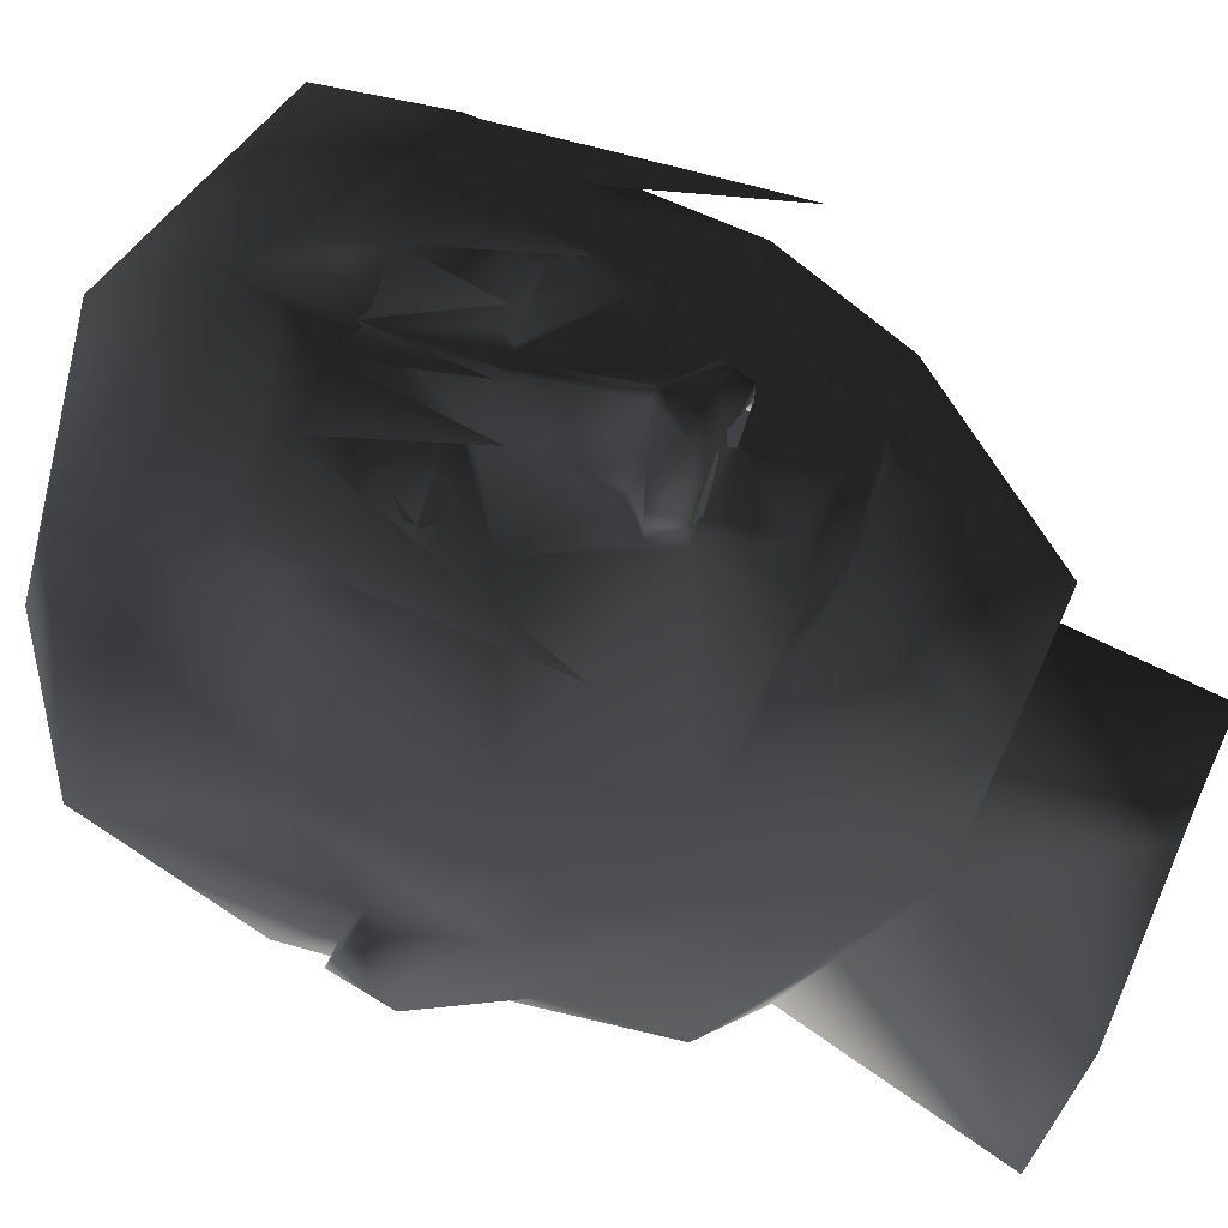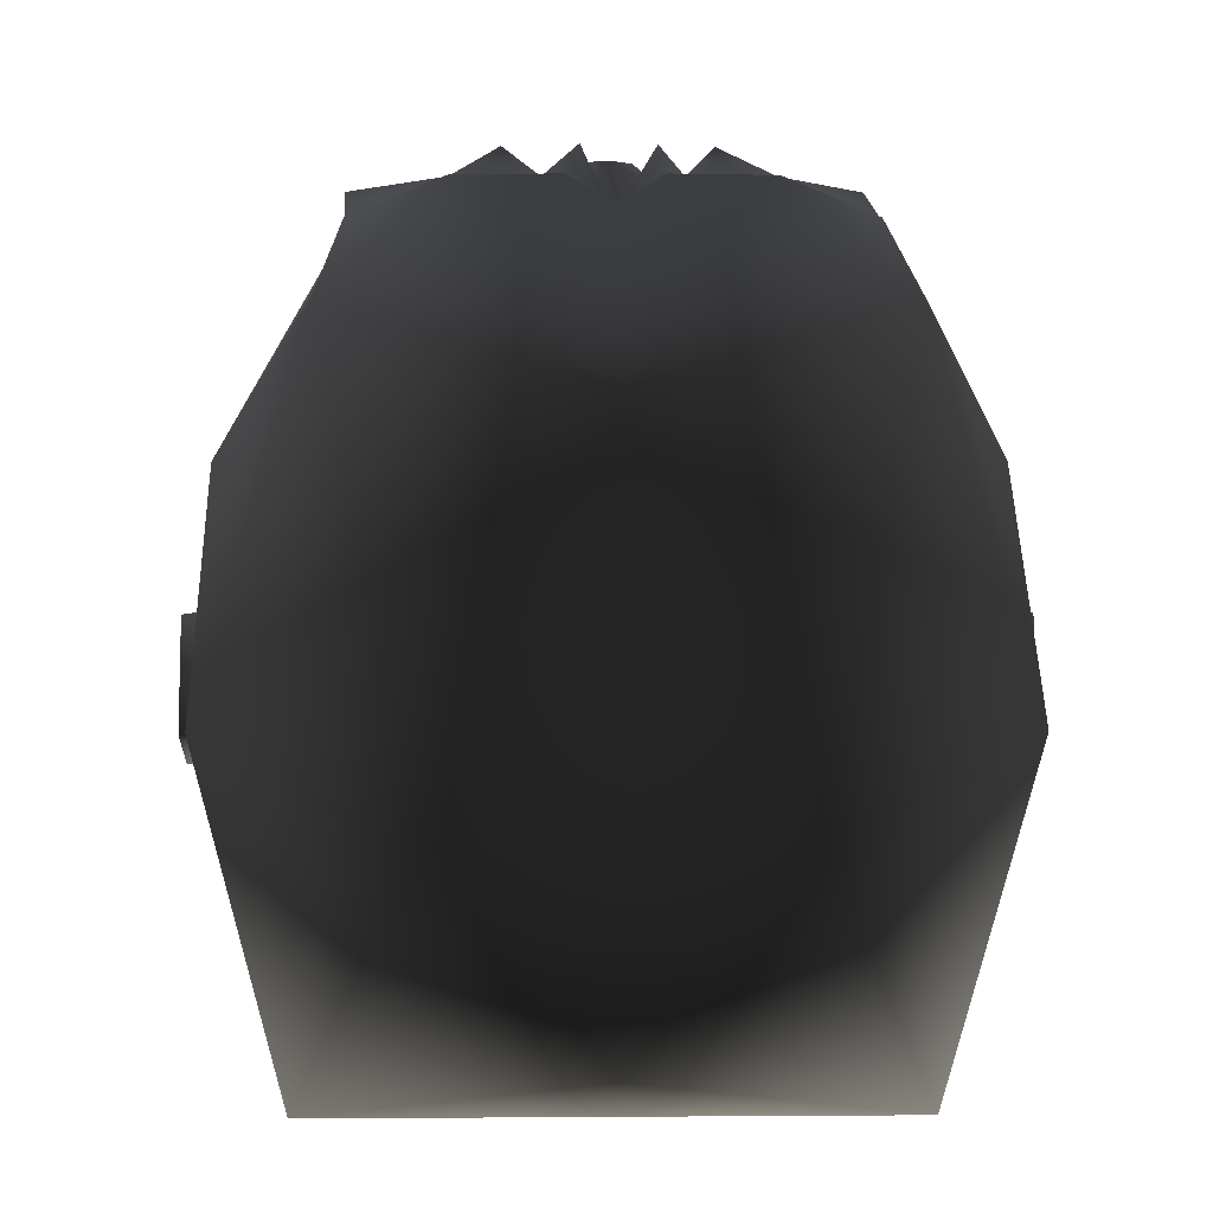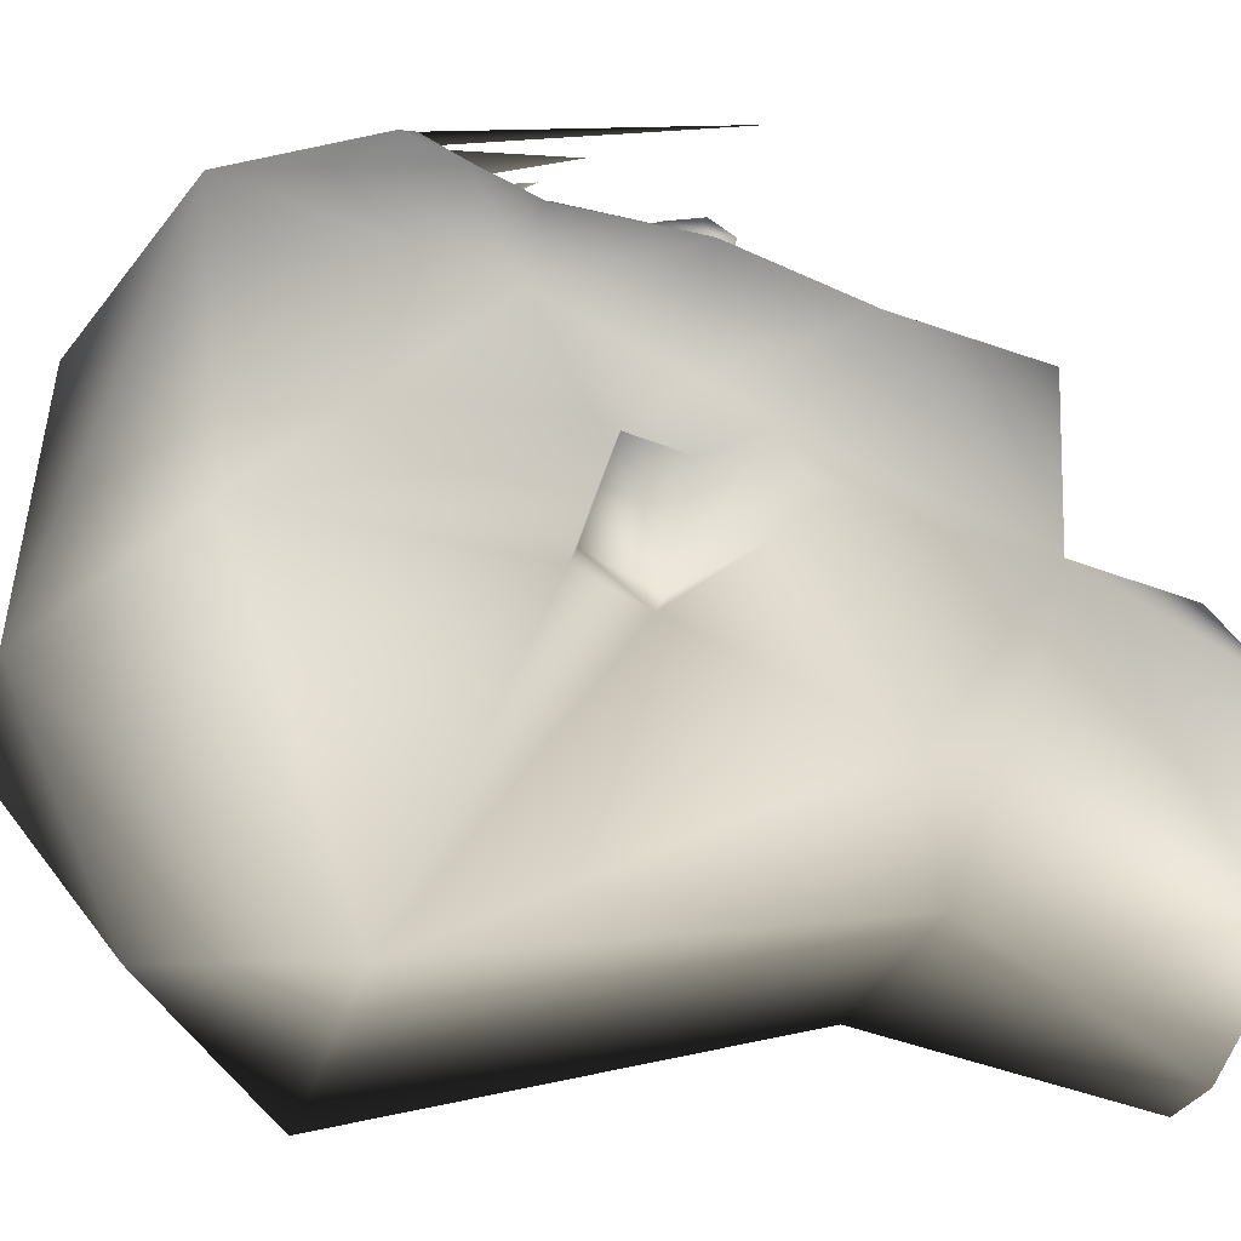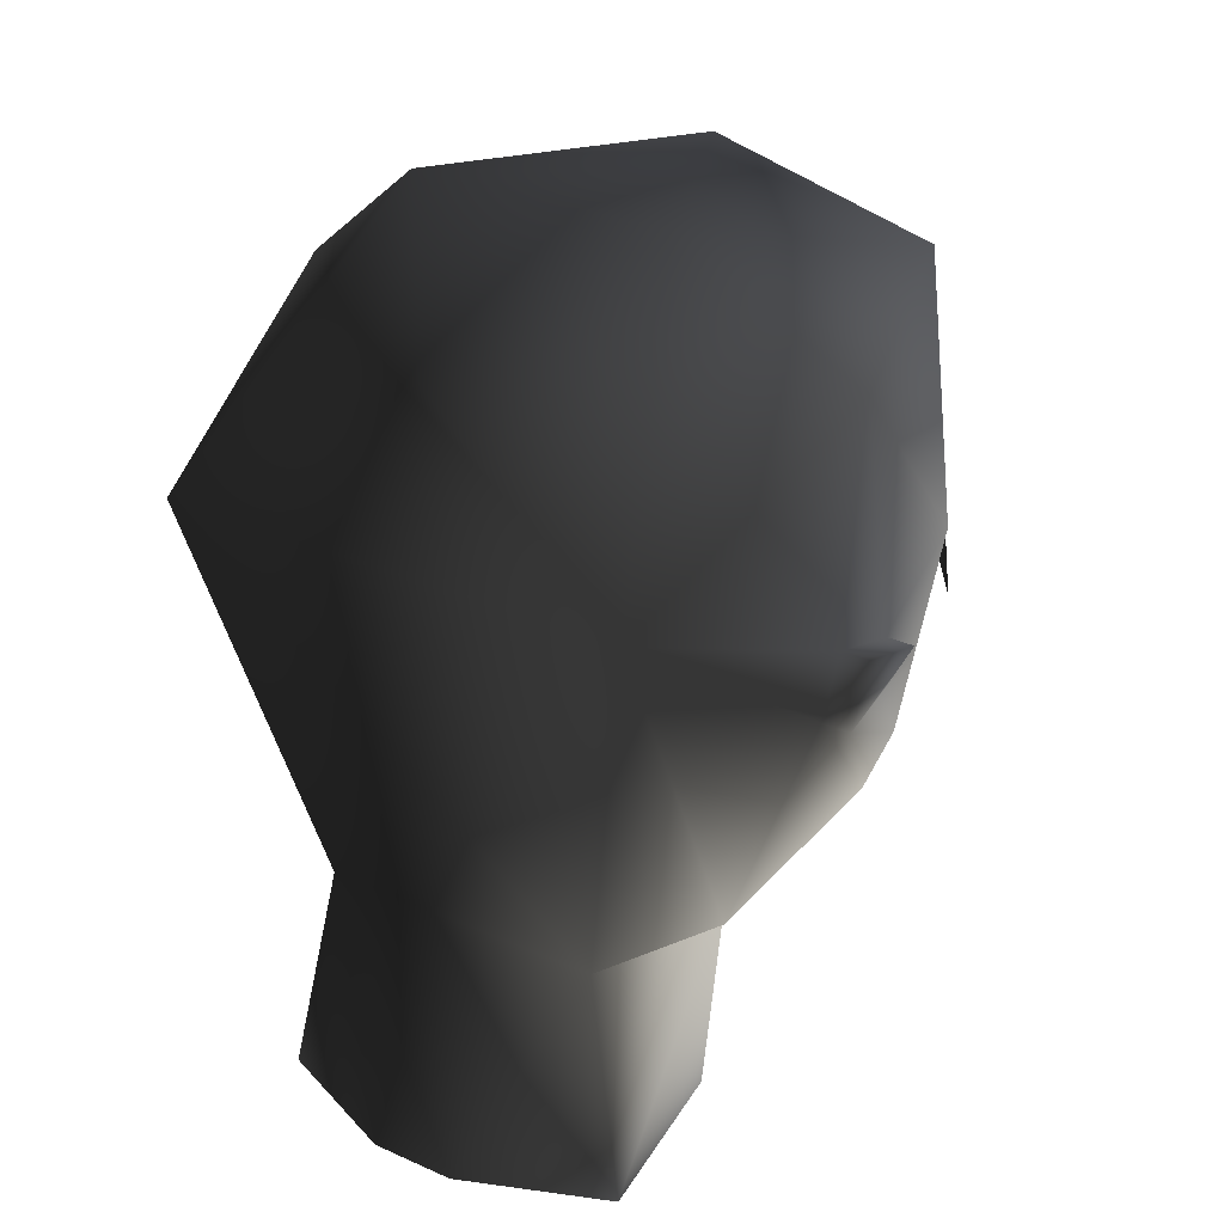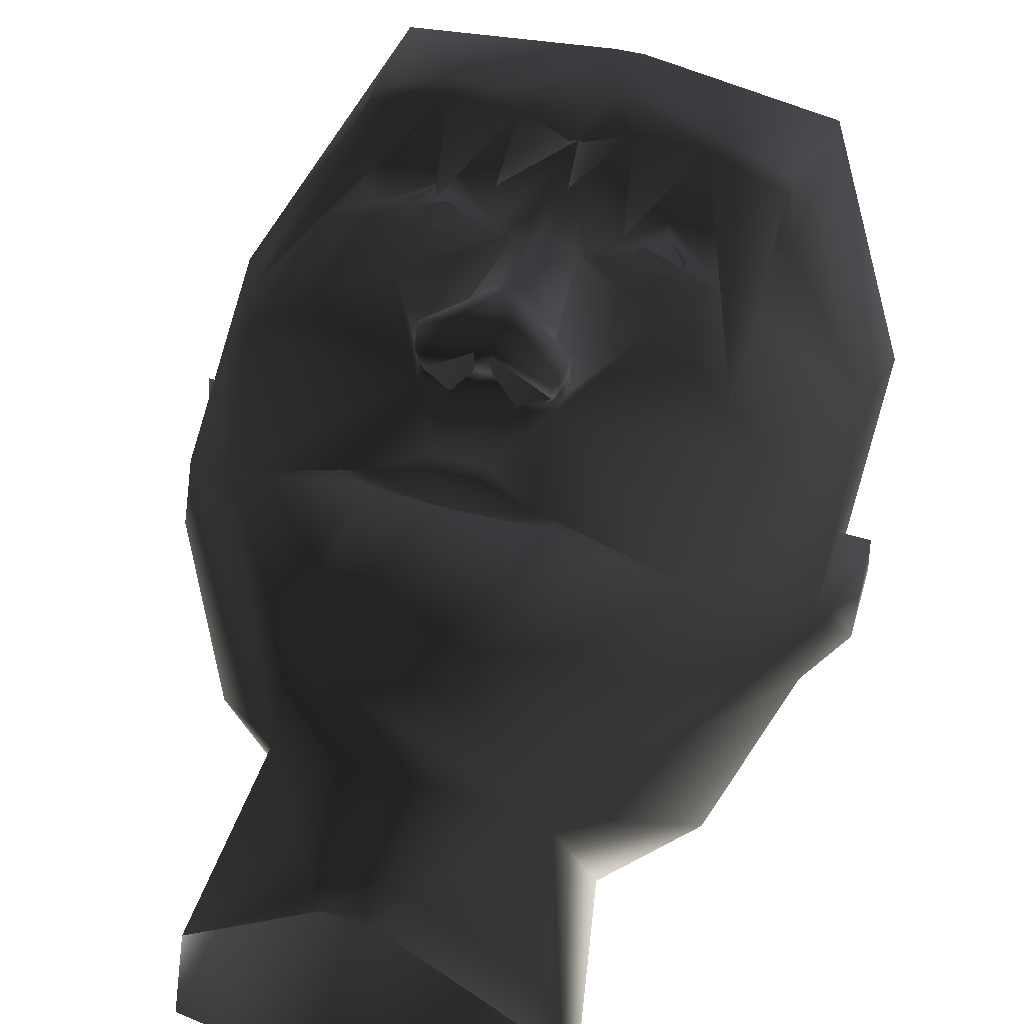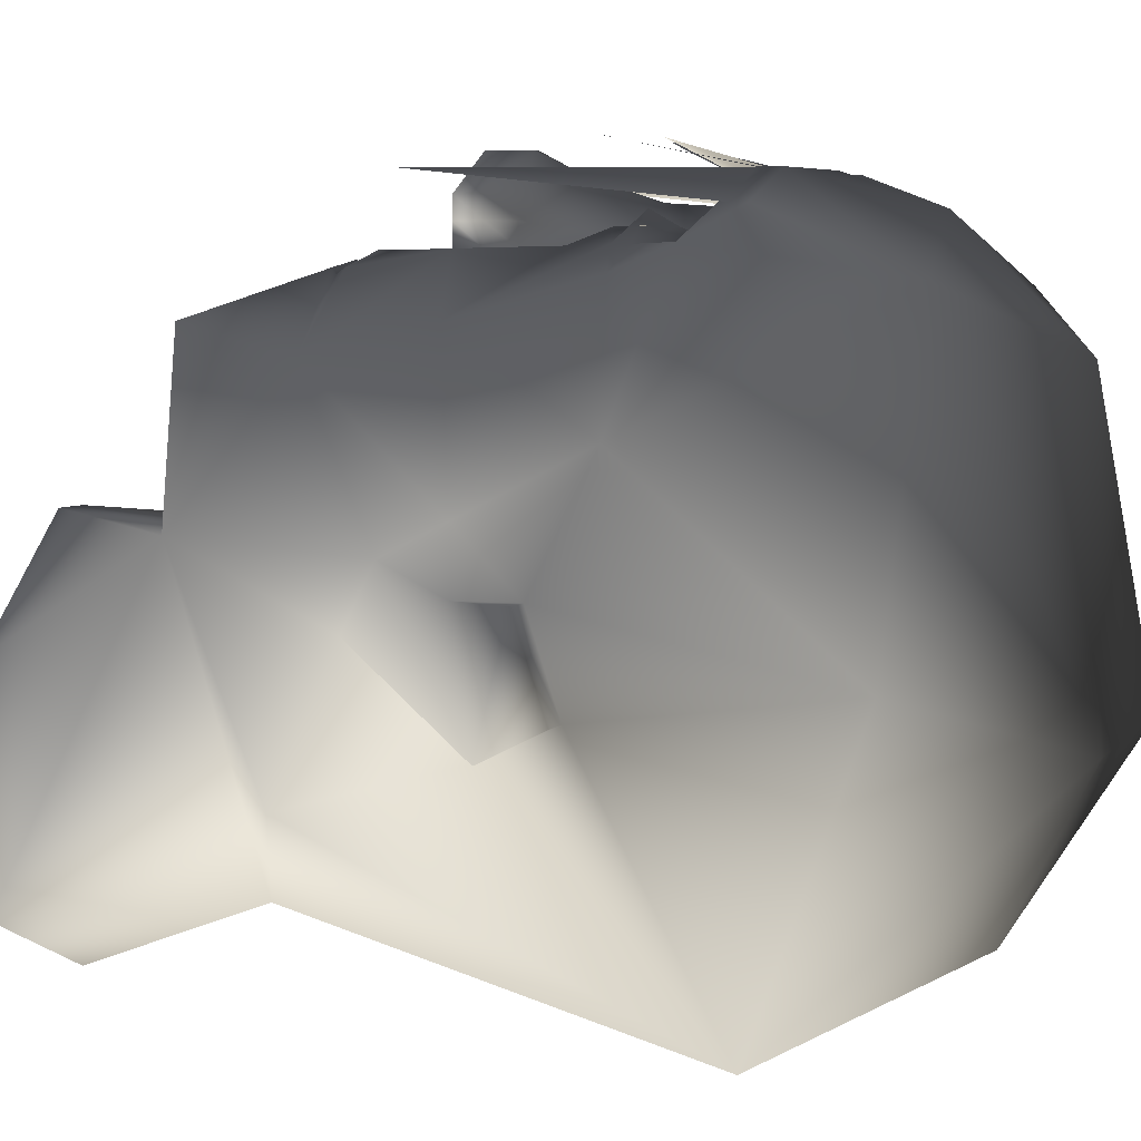
<metadata>
{"format":"obj","ext":"obj","renderer":"f3d","projection":"perspective","resolution":1024,"background":"white","views":[{"elev":62.7,"azim":-65.9,"up":"+Z"},{"elev":4.7,"azim":178.6,"up":"+Z"},{"elev":-22.7,"azim":-101.6,"up":"+Z"},{"elev":30.1,"azim":-147.3,"up":"+Y"},{"elev":53.9,"azim":17.1,"up":"+Z"},{"elev":4.6,"azim":109.2,"up":"+Z"}]}
</metadata>
<code>
o 55
v 3 21 56
v 7 35 52
v 0 36 48
v 28 -1 52
v 26 35 48
v 16 35 52
v 16 38 52
v 5 41 52
v 11 16 56
v -7 35 52
v -16 35 52
v -11 15 56
v -16 38 52
v -26 37 48
v -26 35 48
v -28 -1 52
v -5 19 56
v 28 30 44
v 26 22 41
v 40 26 24
v 28 56 40
v 26 37 48
v 13 30 44
v 21 23 44
v 22 21 44
v 32 6 36
v 40 10 16
v 40 18 8
v 40 54 0
v 18 72 -8
v 0 68 32
v 0 52 48
v -40 26 24
v -27 22 41
v -28 30 44
v -28 56 40
v -40 54 0
v -40 18 8
v -40 10 16
v -32 6 36
v -22 21 44
v -21 23 44
v -13 30 44
v -18 72 -8
v -32 38 -40
v -40 22 -4
v -44 18 8
v -40 10 8
v -40 2 12
v -28 -12 32
v -8 -2 44
v -16 14 44
v -15 19 46
v -14 26 46
v -7 24 44
v 0 34 48
v 28 -12 32
v 40 2 12
v 40 10 8
v 44 18 8
v 40 22 -4
v 32 38 -40
v 0 58 -32
v 32 -14 -16
v 16 -34 12
v 20 -19 -28
v 40 14 -8
v 40 -2 4
v 8 -36 36
v -12 -36 36
v -16 -34 12
v -3 -54 14
v 3 -54 14
v 22 -54 -2
v 26 -51 -31
v 6 -50 -40
v -6 -50 -40
v -20 -19 -28
v -32 -14 -16
v -40 14 -8
v -44 22 -4
v -44 14 -8
v -40 -2 4
v 44 14 -8
v 44 22 -4
v 4 38 52
v -4 38 52
v -5 41 52
v -26 -51 -31
v -21 -54 -2
v -9 -16 42
v 0 -17 43
v 0 -16 41
v -9 -15 41
v -13 -14 41
v -10 -14 42
v -3 -11 44
v -4 -2 44
v -7 -2 47
v -9 2 47
v -9 2 44
v -6 5 44
v -4 22 44
v -6 22 44
v 0 20 49
v 4 22 44
v 7 24 44
v 9 -16 42
v 13 -14 41
v 9 -15 41
v -3 -13 44
v 3 -11 44
v 4 -2 44
v 1 -2 49
v -1 -2 49
v 1 -2 52
v -1 -2 52
v 3 0 55
v -3 0 55
v -8 -2 50
v -9 2 50
v -1 5 55
v -6 5 47
v 0 11 52
v 6 5 47
v 6 5 44
v 16 14 44
v 6 22 44
v 15 19 46
v 14 26 46
v 8 -2 44
v 10 -14 42
v 3 -13 44
v 8 -2 47
v 9 2 44
v 9 2 47
v 8 -2 50
v 9 2 50
v 1 5 55
v -12 22 48
v 12 22 48
v -13 24 46
v -15 24 46
v -16 23 46
v -16 21 46
v -15 20 46
v -13 20 46
v -12 21 46
v -12 23 46
v -13 25 46
v -15 25 46
v -17 23 46
v -17 21 46
v -13 19 46
v -11 21 46
v -11 23 46
v 11 23 46
v 11 21 46
v 13 19 46
v 17 21 46
v 17 23 46
v 15 25 46
v 13 25 46
v 12 23 46
v 12 21 46
v 13 20 46
v 15 20 46
v 16 21 46
v 16 23 46
v 15 24 46
v 13 24 46
f 1 2 3
f 4 5 6
f 6 5 7
f 6 7 8
f 6 8 2
f 6 2 9
f 10 11 12
f 11 10 13
f 11 13 14
f 11 14 15
f 11 15 16
f 3 10 17
f 18 19 20
f 18 20 21
f 18 21 22
f 18 22 5
f 18 5 6
f 18 6 23
f 18 23 24
f 18 24 19
f 19 24 25
f 19 25 26
f 19 26 20
f 20 26 27
f 20 27 28
f 20 28 29
f 20 29 21
f 21 29 30
f 21 30 31
f 21 31 32
f 21 32 7
f 21 7 22
f 22 7 5
f 33 34 35
f 33 35 36
f 33 36 37
f 33 37 38
f 33 38 39
f 33 39 40
f 33 40 34
f 34 40 41
f 34 41 42
f 34 42 35
f 35 42 43
f 35 43 11
f 35 11 15
f 35 15 14
f 35 14 36
f 36 14 13
f 36 13 32
f 36 32 31
f 36 31 44
f 36 44 37
f 37 44 45
f 37 45 46
f 37 46 38
f 38 46 47
f 38 47 48
f 38 48 48
f 38 48 39
f 39 48 49
f 39 49 50
f 39 50 40
f 40 50 51
f 40 51 52
f 40 52 41
f 41 52 53
f 41 53 42
f 42 53 54
f 42 54 43
f 43 54 55
f 43 55 56
f 43 56 10
f 43 10 11
f 26 57 27
f 27 57 58
f 27 58 59
f 27 59 28
f 28 59 59
f 28 59 60
f 28 60 61
f 28 61 29
f 29 61 62
f 29 62 30
f 30 62 63
f 30 63 44
f 30 44 31
f 64 65 66
f 64 66 62
f 64 62 67
f 64 67 68
f 64 68 65
f 65 68 58
f 65 58 57
f 65 57 69
f 65 69 70
f 65 70 71
f 65 71 72
f 65 72 73
f 65 73 74
f 65 74 75
f 65 75 66
f 66 75 76
f 66 76 77
f 66 77 78
f 66 78 62
f 62 78 45
f 62 45 63
f 63 45 44
f 78 71 79
f 78 79 45
f 45 79 80
f 45 80 46
f 46 80 81
f 46 81 47
f 47 81 82
f 47 82 48
f 48 82 49
f 48 49 48
f 80 79 83
f 80 83 82
f 80 82 81
f 83 79 71
f 83 71 49
f 83 49 82
f 60 84 85
f 60 85 61
f 61 85 67
f 61 67 62
f 84 60 59
f 84 59 58
f 84 58 68
f 84 68 67
f 84 67 85
f 58 59 59
f 56 86 32
f 56 32 87
f 56 87 10
f 10 87 13
f 13 87 88
f 13 88 32
f 32 88 87
f 56 2 86
f 86 2 8
f 86 8 32
f 32 8 7
f 71 89 90
f 71 90 72
f 71 78 89
f 89 78 77
f 70 91 50
f 70 50 71
f 71 50 49
f 70 92 91
f 91 92 93
f 91 93 94
f 91 94 95
f 91 95 50
f 50 95 96
f 50 96 51
f 51 96 97
f 51 97 98
f 51 98 99
f 51 99 100
f 51 100 101
f 51 101 52
f 52 101 102
f 52 102 103
f 52 103 104
f 52 104 53
f 53 104 54
f 54 104 55
f 55 104 103
f 55 103 56
f 56 103 105
f 56 105 106
f 56 106 107
f 56 107 23
f 56 23 2
f 2 23 6
f 108 92 69
f 108 69 57
f 108 57 109
f 108 109 110
f 108 110 93
f 108 93 92
f 70 69 92
f 96 94 93
f 96 93 111
f 96 111 97
f 97 111 112
f 97 112 113
f 97 113 98
f 98 113 114
f 98 114 115
f 115 114 116
f 115 116 117
f 117 116 118
f 117 118 119
f 117 119 120
f 117 120 99
f 99 120 100
f 100 120 121
f 100 121 122
f 100 122 123
f 100 123 101
f 101 123 102
f 102 123 103
f 103 123 124
f 103 124 105
f 105 124 106
f 106 124 125
f 106 125 126
f 106 126 127
f 106 127 128
f 106 128 107
f 107 128 129
f 107 129 130
f 107 130 23
f 23 130 24
f 24 130 25
f 25 130 129
f 25 129 127
f 25 127 26
f 26 127 131
f 26 131 57
f 57 131 132
f 57 132 109
f 109 132 110
f 110 132 93
f 93 132 133
f 93 133 111
f 111 133 112
f 112 133 132
f 112 132 131
f 112 131 113
f 113 131 134
f 134 131 135
f 134 135 136
f 134 136 137
f 134 137 116
f 116 137 118
f 118 137 138
f 118 138 139
f 118 139 119
f 119 139 122
f 119 122 121
f 119 121 120
f 94 96 95
f 54 42 140
f 54 140 55
f 55 140 104
f 42 41 140
f 141 24 130
f 141 130 107
f 141 107 128
f 141 25 24
f 142 143 144
f 142 144 145
f 142 145 146
f 142 146 147
f 142 147 148
f 142 148 149
f 150 151 152
f 150 152 153
f 150 153 53
f 150 53 154
f 150 154 155
f 150 155 156
f 157 158 159
f 157 159 129
f 157 129 160
f 157 160 161
f 157 161 162
f 157 162 163
f 164 165 166
f 164 166 167
f 164 167 168
f 164 168 169
f 164 169 170
f 164 170 171
f 129 128 127
f 135 131 127
f 135 127 126
f 135 126 136
f 136 126 125
f 136 125 138
f 136 138 137
f 125 139 138
f 139 125 124
f 139 124 122
f 122 124 123

</code>
